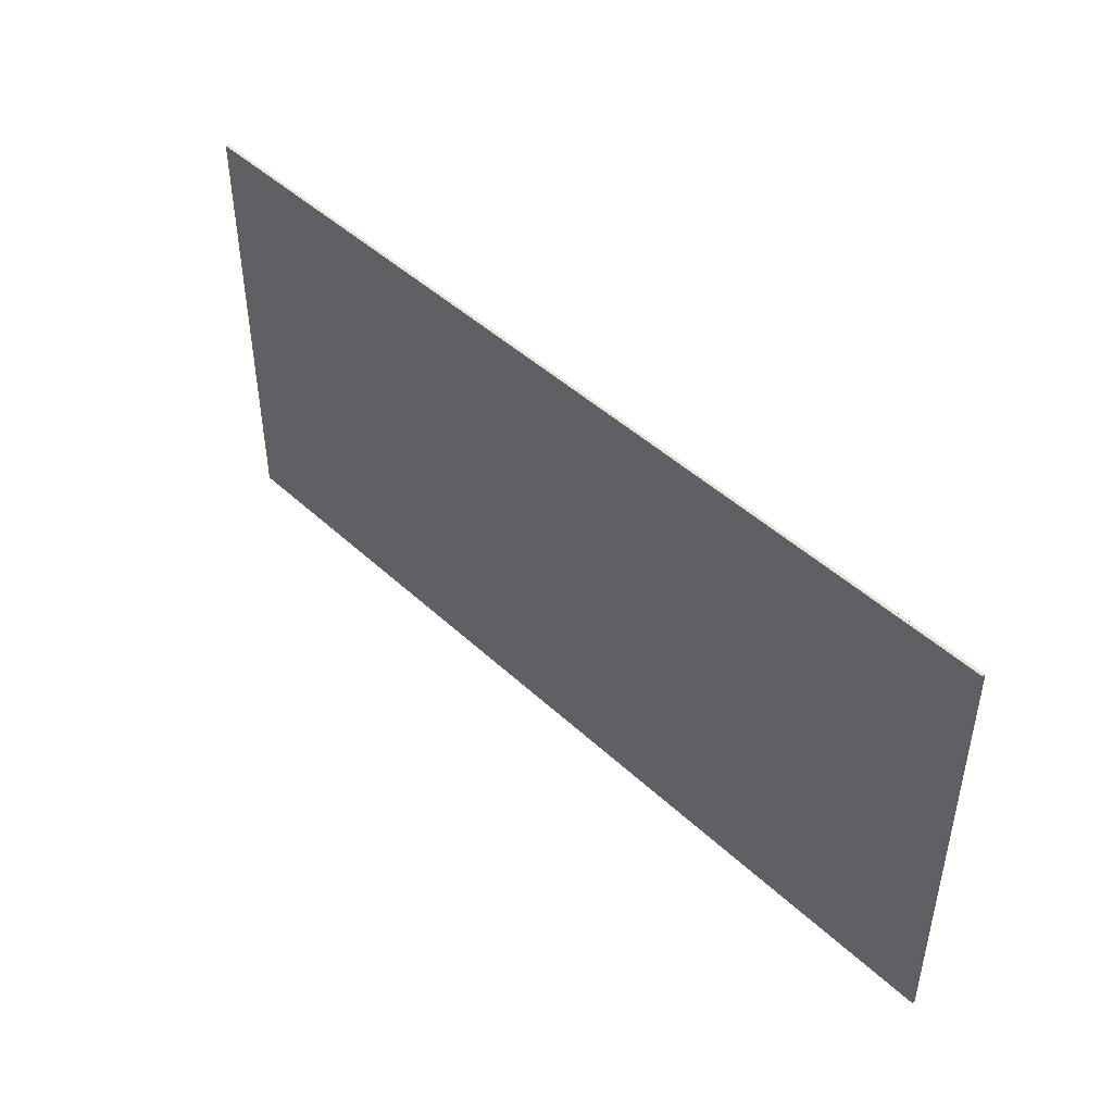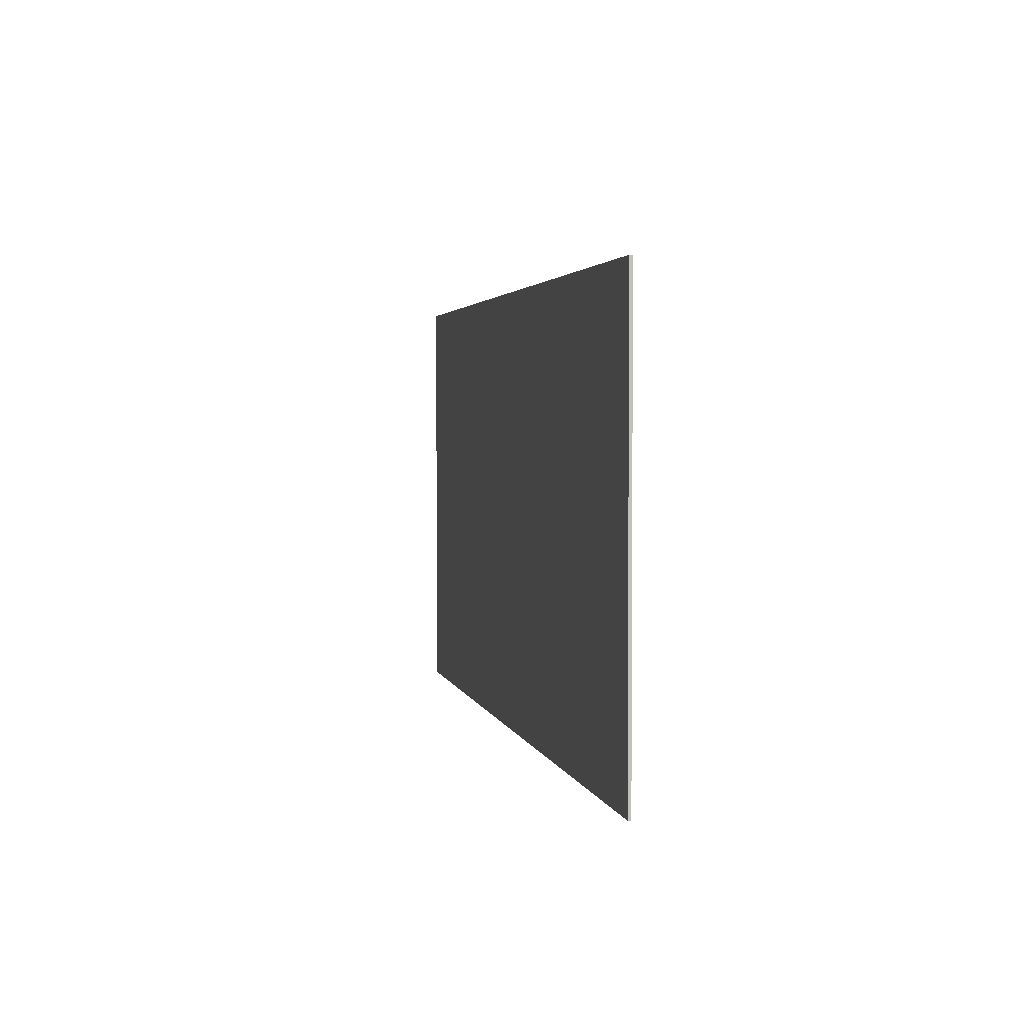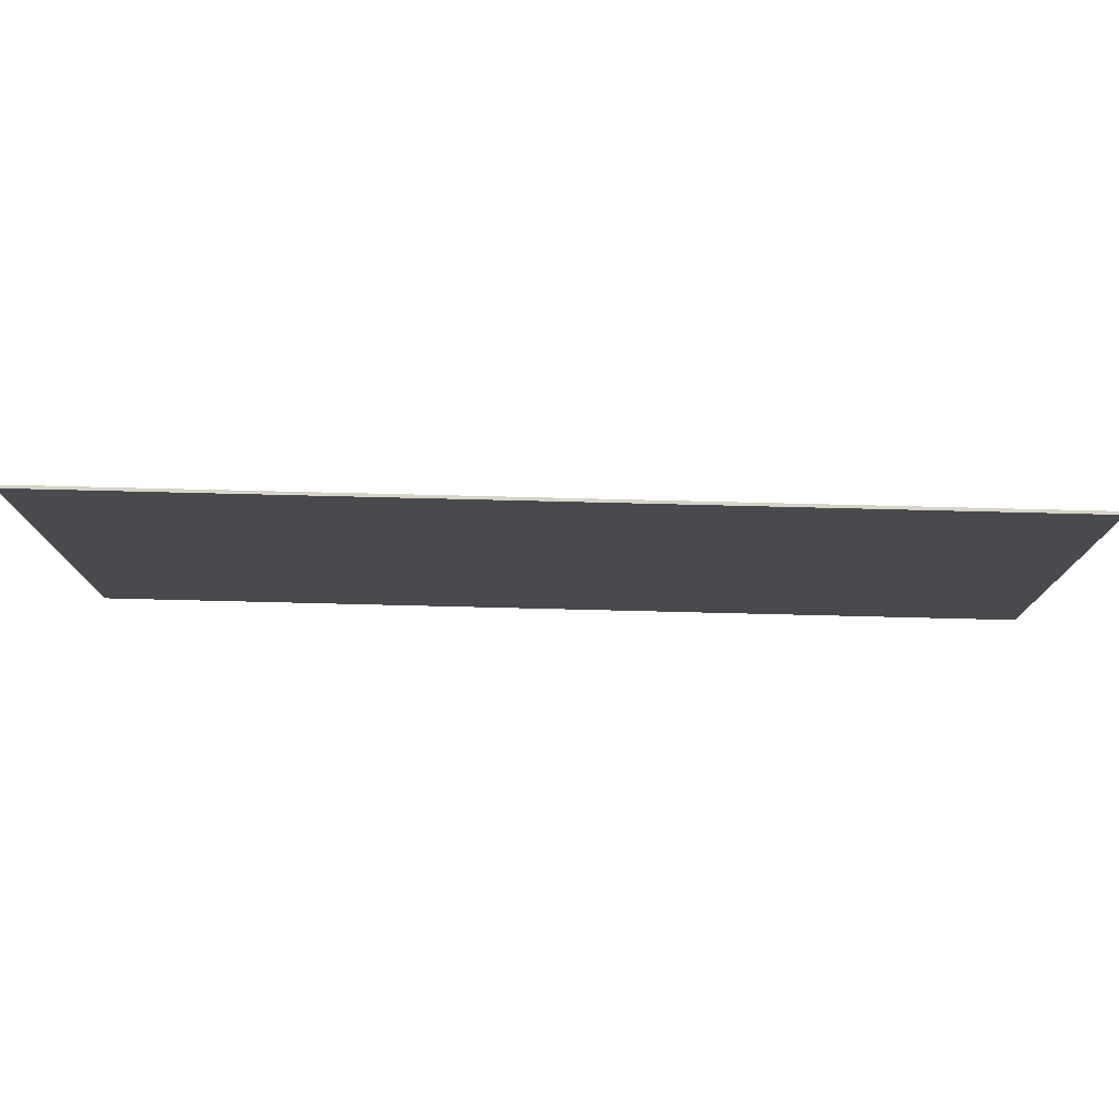
<metadata>
{"format":"obj","ext":"obj","renderer":"f3d","projection":"perspective","resolution":1024,"background":"white","views":[{"elev":45.6,"azim":46.9,"up":"+Z"},{"elev":2.7,"azim":78.6,"up":"+Z"},{"elev":77.1,"azim":1.4,"up":"+Z"}]}
</metadata>
<code>
v 1.9 0 0.9
v 1.9 0 -0.9
v -1.9 0 -0.9
v -1.9 0 0.9
v -1.9 -0.0125 0.9
v 1.9 -0.0125 0.9
v 1.9 0 0.9
v -1.9 0 0.9
v -1.9 -0.0125 -0.9
v -1.9 -0.0125 0.9
v -1.9 0 0.9
v -1.9 0 -0.9
v 1.9 -0.0125 -0.9
v -1.9 -0.0125 -0.9
v -1.9 0 -0.9
v 1.9 0 -0.9
v 1.9 -0.0125 0.9
v 1.9 -0.0125 -0.9
v 1.9 0 -0.9
v 1.9 0 0.9
v 0.125 -0.0125 0.125
v 0.08839 -0.0125 0.08839
v 0.125 -0.0125 0
v 0.125 -0.0125 0.125
v 0 -0.0125 0.125
v 0.08839 -0.0125 0.08839
v -0.125 -0.0125 0.125
v -0.08839 -0.0125 0.08839
v 0 -0.0125 0.125
v -0.125 -0.0125 0.125
v -0.125 -0.0125 0
v -0.08839 -0.0125 0.08839
v -0.125 -0.0125 -0.125
v -0.08839 -0.0125 -0.08839
v -0.125 -0.0125 0
v -0.125 -0.0125 -0.125
v 0 -0.0125 -0.125
v -0.08839 -0.0125 -0.08839
v 0.125 -0.0125 -0.125
v 0.08839 -0.0125 -0.08839
v 0 -0.0125 -0.125
v 0.125 -0.0125 -0.125
v 0.125 -0.0125 0
v 0.08839 -0.0125 -0.08839
v 0.325 -0.0125 0
v 0.2298 -0.0125 0.2298
v 0 -0.0125 0.325
v 0.325 -0.0125 0
v 0.2298 -0.0125 -0.2298
v 0 -0.0125 -0.325
v -0.325 -0.0125 0
v -0.2298 -0.0125 0.2298
v 0 -0.0125 0.325
v -0.325 -0.0125 0
v -0.2298 -0.0125 -0.2298
v 0 -0.0125 -0.325
v -0.6 -0.0125 0.6
v -0.0783 -0.0125 0.5948
v 0 -0.0125 0.6
v -0.6 -0.0125 0.6
v -0.1553 -0.0125 0.5795
v -0.0783 -0.0125 0.5948
v -0.6 -0.0125 0.6
v -0.2296 -0.0125 0.5543
v -0.1553 -0.0125 0.5795
v -0.6 -0.0125 0.6
v -0.3 -0.0125 0.5196
v -0.2296 -0.0125 0.5543
v -0.6 -0.0125 0.6
v -0.3653 -0.0125 0.476
v -0.3 -0.0125 0.5196
v -0.6 -0.0125 0.6
v -0.4243 -0.0125 0.4243
v -0.3653 -0.0125 0.476
v -0.6 -0.0125 0.6
v -0.476 -0.0125 0.3653
v -0.4243 -0.0125 0.4243
v -0.6 -0.0125 0.6
v -0.5196 -0.0125 0.3
v -0.476 -0.0125 0.3653
v -0.6 -0.0125 0.6
v -0.5543 -0.0125 0.2296
v -0.5196 -0.0125 0.3
v 0.6 -0.0125 0.6
v 0.0783 -0.0125 0.5948
v 0 -0.0125 0.6
v 0.6 -0.0125 0.6
v 0.1553 -0.0125 0.5795
v 0.0783 -0.0125 0.5948
v 0.6 -0.0125 0.6
v 0.2296 -0.0125 0.5543
v 0.1553 -0.0125 0.5795
v 0.6 -0.0125 0.6
v 0.3 -0.0125 0.5196
v 0.2296 -0.0125 0.5543
v 0.6 -0.0125 0.6
v 0.3653 -0.0125 0.476
v 0.3 -0.0125 0.5196
v 0.6 -0.0125 0.6
v 0.4243 -0.0125 0.4243
v 0.3653 -0.0125 0.476
v 0.6 -0.0125 0.6
v 0.476 -0.0125 0.3653
v 0.4243 -0.0125 0.4243
v 0.6 -0.0125 0.6
v 0.5196 -0.0125 0.3
v 0.476 -0.0125 0.3653
v 0.6 -0.0125 0.6
v 0.5543 -0.0125 0.2296
v 0.5196 -0.0125 0.3
v -0.6 -0.0125 -0.6
v -0.0783 -0.0125 -0.5948
v 0 -0.0125 -0.6
v -0.6 -0.0125 -0.6
v -0.1553 -0.0125 -0.5795
v -0.0783 -0.0125 -0.5948
v -0.6 -0.0125 -0.6
v -0.2296 -0.0125 -0.5543
v -0.1553 -0.0125 -0.5795
v -0.6 -0.0125 -0.6
v -0.3 -0.0125 -0.5196
v -0.2296 -0.0125 -0.5543
v -0.6 -0.0125 -0.6
v -0.3653 -0.0125 -0.476
v -0.3 -0.0125 -0.5196
v -0.6 -0.0125 -0.6
v -0.4243 -0.0125 -0.4243
v -0.3653 -0.0125 -0.476
v -0.6 -0.0125 -0.6
v -0.476 -0.0125 -0.3653
v -0.4243 -0.0125 -0.4243
v -0.6 -0.0125 -0.6
v -0.5196 -0.0125 -0.3
v -0.476 -0.0125 -0.3653
v -0.6 -0.0125 -0.6
v -0.5543 -0.0125 -0.2296
v -0.5196 -0.0125 -0.3
v 0.6 -0.0125 -0.6
v 0.0783 -0.0125 -0.5948
v 0 -0.0125 -0.6
v 0.6 -0.0125 -0.6
v 0.1553 -0.0125 -0.5795
v 0.0783 -0.0125 -0.5948
v 0.6 -0.0125 -0.6
v 0.2296 -0.0125 -0.5543
v 0.1553 -0.0125 -0.5795
v 0.6 -0.0125 -0.6
v 0.3 -0.0125 -0.5196
v 0.2296 -0.0125 -0.5543
v 0.6 -0.0125 -0.6
v 0.3653 -0.0125 -0.476
v 0.3 -0.0125 -0.5196
v 0.6 -0.0125 -0.6
v 0.4243 -0.0125 -0.4243
v 0.3653 -0.0125 -0.476
v 0.6 -0.0125 -0.6
v 0.476 -0.0125 -0.3653
v 0.4243 -0.0125 -0.4243
v 0.6 -0.0125 -0.6
v 0.5196 -0.0125 -0.3
v 0.476 -0.0125 -0.3653
v 0.6 -0.0125 -0.6
v 0.5543 -0.0125 -0.2296
v 0.5196 -0.0125 -0.3
v 0 -0.0125 0.125
v 0.125 -0.0125 0.125
v 0 -0.0125 0.325
v 0 -0.0125 0.125
v 0 -0.0125 0.325
v -0.125 -0.0125 0.125
v -0.125 -0.0125 0.125
v 0 -0.0125 0.325
v -0.325 -0.0125 0
v -0.125 -0.0125 0.125
v -0.325 -0.0125 0
v -0.125 -0.0125 0
v -0.125 -0.0125 0
v -0.325 -0.0125 0
v -0.125 -0.0125 -0.125
v -0.125 -0.0125 -0.125
v -0.325 -0.0125 0
v 0 -0.0125 -0.325
v -0.125 -0.0125 -0.125
v 0 -0.0125 -0.325
v 0 -0.0125 -0.125
v 0 -0.0125 -0.125
v 0 -0.0125 -0.325
v 0.125 -0.0125 -0.125
v 0.125 -0.0125 -0.125
v 0 -0.0125 -0.325
v 0.325 -0.0125 0
v 0.125 -0.0125 -0.125
v 0.325 -0.0125 0
v 0.125 -0.0125 0
v 0.125 -0.0125 0
v 0.325 -0.0125 0
v 0.125 -0.0125 0.125
v 0.125 -0.0125 0.125
v 0.325 -0.0125 0
v 0 -0.0125 0.325
v -0.8127 -0.0125 0.3896
v -1.088 -0.0125 0.16
v -0.5781 -0.0125 0.16
v -0.8127 -0.0125 0.3896
v -0.5781 -0.0125 0.16
v -0.5543 -0.0125 0.2296
v -0.6 -0.0125 0.6
v -1.003 -0.0125 0.6089
v -0.8127 -0.0125 0.3896
v -0.5543 -0.0125 0.2296
v -1.088 -0.0125 -0.16
v -0.8127 -0.0125 -0.3896
v -0.5781 -0.0125 -0.16
v -0.5781 -0.0125 -0.16
v -0.8127 -0.0125 -0.3896
v -0.5543 -0.0125 -0.2296
v -0.8127 -0.0125 -0.3896
v -1.003 -0.0125 -0.6089
v -0.6 -0.0125 -0.6
v -0.5543 -0.0125 -0.2296
v -1.7 -0.0125 0
v -1.7 -0.0125 -0.6
v -1.003 -0.0125 -0.6089
v -1.7 -0.0125 0.6
v -1.7 -0.0125 0
v -1.003 -0.0125 0.6089
v 1.088 -0.0125 0.16
v 0.8127 -0.0125 0.3896
v 0.5781 -0.0125 0.16
v 0.5781 -0.0125 0.16
v 0.8127 -0.0125 0.3896
v 0.5543 -0.0125 0.2296
v 0.8127 -0.0125 0.3896
v 1.003 -0.0125 0.6089
v 0.6 -0.0125 0.6
v 0.5543 -0.0125 0.2296
v 0.8127 -0.0125 -0.3896
v 1.088 -0.0125 -0.16
v 0.5781 -0.0125 -0.16
v 0.8127 -0.0125 -0.3896
v 0.5781 -0.0125 -0.16
v 0.5543 -0.0125 -0.2296
v 0.6 -0.0125 -0.6
v 1.003 -0.0125 -0.6089
v 0.8127 -0.0125 -0.3896
v 0.5543 -0.0125 -0.2296
v 1.7 -0.0125 -0.6
v 1.7 -0.0125 0
v 1.003 -0.0125 -0.6089
v 1.7 -0.0125 0
v 1.7 -0.0125 0.6
v 1.003 -0.0125 0.6089
v 0 -0.0125 0
v 0.125 -0.0125 0
v 0.08839 -0.0125 0.08839
v 0 -0.0125 0
v 0.08839 -0.0125 0.08839
v 0 -0.0125 0.125
v 0 -0.0125 0
v 0 -0.0125 0.125
v -0.08839 -0.0125 0.08839
v 0 -0.0125 0
v -0.08839 -0.0125 0.08839
v -0.125 -0.0125 0
v 0 -0.0125 0
v -0.125 -0.0125 0
v -0.08839 -0.0125 -0.08839
v 0 -0.0125 0
v -0.08839 -0.0125 -0.08839
v 0 -0.0125 -0.125
v 0 -0.0125 0
v 0 -0.0125 -0.125
v 0.08839 -0.0125 -0.08839
v 0 -0.0125 0
v 0.08839 -0.0125 -0.08839
v 0.125 -0.0125 0
v 0.325 -0.0125 0.325
v 0.2298 -0.0125 0.2298
v 0.325 -0.0125 0
v 0.325 -0.0125 0.325
v 0 -0.0125 0.325
v 0.2298 -0.0125 0.2298
v -0.325 -0.0125 0.325
v -0.2298 -0.0125 0.2298
v 0 -0.0125 0.325
v -0.325 -0.0125 0.325
v -0.325 -0.0125 0
v -0.2298 -0.0125 0.2298
v -0.325 -0.0125 -0.325
v -0.2298 -0.0125 -0.2298
v -0.325 -0.0125 0
v -0.325 -0.0125 -0.325
v 0 -0.0125 -0.325
v -0.2298 -0.0125 -0.2298
v 0.325 -0.0125 -0.325
v 0.2298 -0.0125 -0.2298
v 0 -0.0125 -0.325
v 0.325 -0.0125 -0.325
v 0.325 -0.0125 0
v 0.2298 -0.0125 -0.2298
v -0.5543 -0.0125 0.2296
v -0.5781 -0.0125 0.16
v -0.325 -0.0125 0
v -0.5543 -0.0125 0.2296
v -0.325 -0.0125 0
v -0.325 -0.0125 0.325
v -0.5543 -0.0125 0.2296
v -0.325 -0.0125 0.325
v -0.4243 -0.0125 0.4243
v -0.4243 -0.0125 0.4243
v -0.325 -0.0125 0.325
v 0 -0.0125 0.325
v -0.4243 -0.0125 0.4243
v 0 -0.0125 0.325
v 0 -0.0125 0.6
v 0.5781 -0.0125 0.16
v 0.5543 -0.0125 0.2296
v 0.325 -0.0125 0
v 0.325 -0.0125 0
v 0.5543 -0.0125 0.2296
v 0.325 -0.0125 0.325
v 0.325 -0.0125 0.325
v 0.5543 -0.0125 0.2296
v 0.4243 -0.0125 0.4243
v 0.325 -0.0125 0.325
v 0.4243 -0.0125 0.4243
v 0 -0.0125 0.325
v 0 -0.0125 0.325
v 0.4243 -0.0125 0.4243
v 0 -0.0125 0.6
v -0.5781 -0.0125 -0.16
v -0.5543 -0.0125 -0.2296
v -0.325 -0.0125 0
v -0.325 -0.0125 0
v -0.5543 -0.0125 -0.2296
v -0.325 -0.0125 -0.325
v -0.325 -0.0125 -0.325
v -0.5543 -0.0125 -0.2296
v -0.4243 -0.0125 -0.4243
v -0.325 -0.0125 -0.325
v -0.4243 -0.0125 -0.4243
v 0 -0.0125 -0.325
v 0 -0.0125 -0.325
v -0.4243 -0.0125 -0.4243
v 0 -0.0125 -0.6
v 0.5543 -0.0125 -0.2296
v 0.5781 -0.0125 -0.16
v 0.325 -0.0125 0
v 0.5543 -0.0125 -0.2296
v 0.325 -0.0125 0
v 0.325 -0.0125 -0.325
v 0.5543 -0.0125 -0.2296
v 0.325 -0.0125 -0.325
v 0.4243 -0.0125 -0.4243
v 0.4243 -0.0125 -0.4243
v 0.325 -0.0125 -0.325
v 0 -0.0125 -0.325
v 0.4243 -0.0125 -0.4243
v 0 -0.0125 -0.325
v 0 -0.0125 -0.6
v -0.4243 -0.0125 0.4243
v 0 -0.0125 0.6
v -0.0783 -0.0125 0.5948
v -0.3653 -0.0125 0.476
v -0.3653 -0.0125 0.476
v -0.0783 -0.0125 0.5948
v -0.1553 -0.0125 0.5795
v -0.3 -0.0125 0.5196
v -0.3 -0.0125 0.5196
v -0.1553 -0.0125 0.5795
v -0.2296 -0.0125 0.5543
v 0.4243 -0.0125 0.4243
v 0 -0.0125 0.6
v 0.0783 -0.0125 0.5948
v 0.3653 -0.0125 0.476
v 0.3653 -0.0125 0.476
v 0.0783 -0.0125 0.5948
v 0.1553 -0.0125 0.5795
v 0.3 -0.0125 0.5196
v 0.3 -0.0125 0.5196
v 0.1553 -0.0125 0.5795
v 0.2296 -0.0125 0.5543
v -0.4243 -0.0125 -0.4243
v 0 -0.0125 -0.6
v -0.0783 -0.0125 -0.5948
v -0.3653 -0.0125 -0.476
v -0.3653 -0.0125 -0.476
v -0.0783 -0.0125 -0.5948
v -0.1553 -0.0125 -0.5795
v -0.3 -0.0125 -0.5196
v -0.3 -0.0125 -0.5196
v -0.1553 -0.0125 -0.5795
v -0.2296 -0.0125 -0.5543
v 0.4243 -0.0125 -0.4243
v 0 -0.0125 -0.6
v 0.0783 -0.0125 -0.5948
v 0.3653 -0.0125 -0.476
v 0.3653 -0.0125 -0.476
v 0.0783 -0.0125 -0.5948
v 0.1553 -0.0125 -0.5795
v 0.3 -0.0125 -0.5196
v 0.3 -0.0125 -0.5196
v 0.1553 -0.0125 -0.5795
v 0.2296 -0.0125 -0.5543
v -0.5781 -0.0125 0.16
v -0.5781 -0.0125 -0.16
v -0.325 -0.0125 0
v 0.5781 -0.0125 -0.16
v 0.5781 -0.0125 0.16
v 0.325 -0.0125 0
v -1.088 -0.0125 0.16
v -1.088 -0.0125 -0.16
v -0.5781 -0.0125 -0.16
v -0.5781 -0.0125 0.16
v -1.7 -0.0125 0
v -1.088 -0.0125 0.16
v -0.8127 -0.0125 0.3896
v -1.003 -0.0125 0.6089
v -0.8127 -0.0125 -0.3896
v -1.088 -0.0125 -0.16
v -1.7 -0.0125 0
v -1.003 -0.0125 -0.6089
v -1.7 -0.0125 0
v -1.088 -0.0125 -0.16
v -1.088 -0.0125 0.16
v 0.5781 -0.0125 -0.16
v 1.088 -0.0125 -0.16
v 1.088 -0.0125 0.16
v 0.5781 -0.0125 0.16
v 0.8127 -0.0125 0.3896
v 1.088 -0.0125 0.16
v 1.7 -0.0125 0
v 1.003 -0.0125 0.6089
v 1.7 -0.0125 0
v 1.088 -0.0125 -0.16
v 0.8127 -0.0125 -0.3896
v 1.003 -0.0125 -0.6089
v 1.088 -0.0125 -0.16
v 1.7 -0.0125 0
v 1.088 -0.0125 0.16
v -0.6 -0.0125 -0.6
v -1.9 -0.0125 -0.9
v 0 -0.0125 -0.6
v -1.9 -0.0125 -0.9
v -0.6 -0.0125 -0.6
v -1.003 -0.0125 -0.6089
v -1.9 -0.0125 -0.9
v -1.7 -0.0125 -0.6
v -1.7 -0.0125 0
v -1.9 -0.0125 0.9
v -1.9 -0.0125 0.9
v -1.7 -0.0125 0
v -1.7 -0.0125 0.6
v -1.9 -0.0125 0.9
v -1.7 -0.0125 0.6
v -1.003 -0.0125 0.6089
v -1.9 -0.0125 0.9
v -1.003 -0.0125 0.6089
v -0.6 -0.0125 0.6
v -1.9 -0.0125 0.9
v -0.6 -0.0125 0.6
v 0 -0.0125 0.6
v 0.6 -0.0125 0.6
v 1.9 -0.0125 0.9
v -1.9 -0.0125 0.9
v 0 -0.0125 0.6
v 1.9 -0.0125 0.9
v 0.6 -0.0125 0.6
v 1.003 -0.0125 0.6089
v 1.9 -0.0125 0.9
v 1.003 -0.0125 0.6089
v 1.7 -0.0125 0.6
v 1.9 -0.0125 0.9
v 1.7 -0.0125 0.6
v 1.7 -0.0125 0
v 1.7 -0.0125 0
v 1.7 -0.0125 -0.6
v 1.9 -0.0125 -0.9
v 1.9 -0.0125 0.9
v 1.7 -0.0125 -0.6
v 1.003 -0.0125 -0.6089
v 1.9 -0.0125 -0.9
v 1.9 -0.0125 -0.9
v 1.003 -0.0125 -0.6089
v 0.6 -0.0125 -0.6
v 0.6 -0.0125 -0.6
v 0 -0.0125 -0.6
v -1.9 -0.0125 -0.9
v 1.9 -0.0125 -0.9
v -1.003 -0.0125 -0.6089
v -1.7 -0.0125 -0.6
v -1.9 -0.0125 -0.9
v 1.9 0 0.9
v -1.9 0 0.9
v -1.9 0 -0.9
v 1.9 0 -0.9
g mesh3685449
f 1 2 3
f 3 4 1
f 5 6 7
f 7 8 5
f 9 10 11
f 11 12 9
f 13 14 15
f 15 16 13
f 17 18 19
f 19 20 17
g mesh3685453
f 21 22 23
f 24 25 26
f 27 28 29
f 30 31 32
f 33 34 35
f 36 37 38
f 39 40 41
f 42 43 44
g mesh3685455
f 45 46 47
g mesh3685457
f 48 50 49
g mesh3685459
f 51 53 52
g mesh3685461
f 54 55 56
g mesh3685463
f 57 58 59
f 60 61 62
f 63 64 65
f 66 67 68
f 69 70 71
f 72 73 74
f 75 76 77
f 78 79 80
f 81 82 83
g mesh3685465
f 84 86 85
f 87 89 88
f 90 92 91
f 93 95 94
f 96 98 97
f 99 101 100
f 102 104 103
f 105 107 106
f 108 110 109
g mesh3685467
f 111 113 112
f 114 116 115
f 117 119 118
f 120 122 121
f 123 125 124
f 126 128 127
f 129 131 130
f 132 134 133
f 135 137 136
g mesh3685469
f 138 139 140
f 141 142 143
f 144 145 146
f 147 148 149
f 150 151 152
f 153 154 155
f 156 157 158
f 159 160 161
f 162 163 164
f 165 166 167
f 168 169 170
f 171 172 173
f 174 175 176
f 177 178 179
f 180 181 182
f 183 184 185
f 186 187 188
f 189 190 191
f 192 193 194
f 195 196 197
f 198 199 200
g mesh3685471
f 201 202 203
f 204 205 206
f 207 208 209
f 209 210 207
f 211 212 213
f 214 215 216
f 217 218 219
f 219 220 217
f 221 222 223
f 224 225 226
f 227 228 229
f 230 231 232
f 233 234 235
f 235 236 233
f 237 238 239
f 240 241 242
f 243 244 245
f 245 246 243
f 247 248 249
f 250 251 252
g mesh3685474
f 253 254 255
f 256 257 258
f 259 260 261
f 262 263 264
f 265 266 267
f 268 269 270
f 271 272 273
f 274 275 276
g mesh3685476
f 277 278 279
f 280 281 282
f 283 284 285
f 286 287 288
f 289 290 291
f 292 293 294
f 295 296 297
f 298 299 300
g mesh3685478
f 301 302 303
f 304 305 306
f 307 308 309
f 310 311 312
f 313 314 315
f 316 317 318
f 319 320 321
f 322 323 324
f 325 326 327
f 328 329 330
f 331 332 333
f 334 335 336
f 337 338 339
f 340 341 342
f 343 344 345
f 346 347 348
f 349 350 351
f 352 353 354
f 355 356 357
f 358 359 360
g mesh3685479
f 361 362 363
f 363 364 361
f 365 366 367
f 367 368 365
f 369 370 371
g mesh3685481
f 372 374 373
f 374 372 375
f 376 378 377
f 378 376 379
f 380 382 381
g mesh3685483
f 383 385 384
f 385 383 386
f 387 389 388
f 389 387 390
f 391 393 392
g mesh3685485
f 394 395 396
f 396 397 394
f 398 399 400
f 400 401 398
f 402 403 404
f 405 406 407
f 408 409 410
f 411 412 413
f 413 414 411
f 415 416 417
f 417 418 415
f 419 420 421
f 421 422 419
f 423 424 425
f 426 427 428
f 428 429 426
f 430 431 432
f 432 433 430
f 434 435 436
f 436 437 434
f 438 439 440
g mesh3685488
f 441 442 443
f 444 445 446
f 447 448 449
f 449 450 447
f 451 452 453
f 454 455 456
f 457 458 459
f 460 461 462
f 463 464 465
f 465 466 463
f 467 468 469
f 470 471 472
f 473 474 475
f 476 477 478
f 478 479 476
f 480 481 482
f 483 484 485
f 486 487 488
f 488 489 486
f 490 491 492
f 493 494 495
f 495 496 493

</code>
